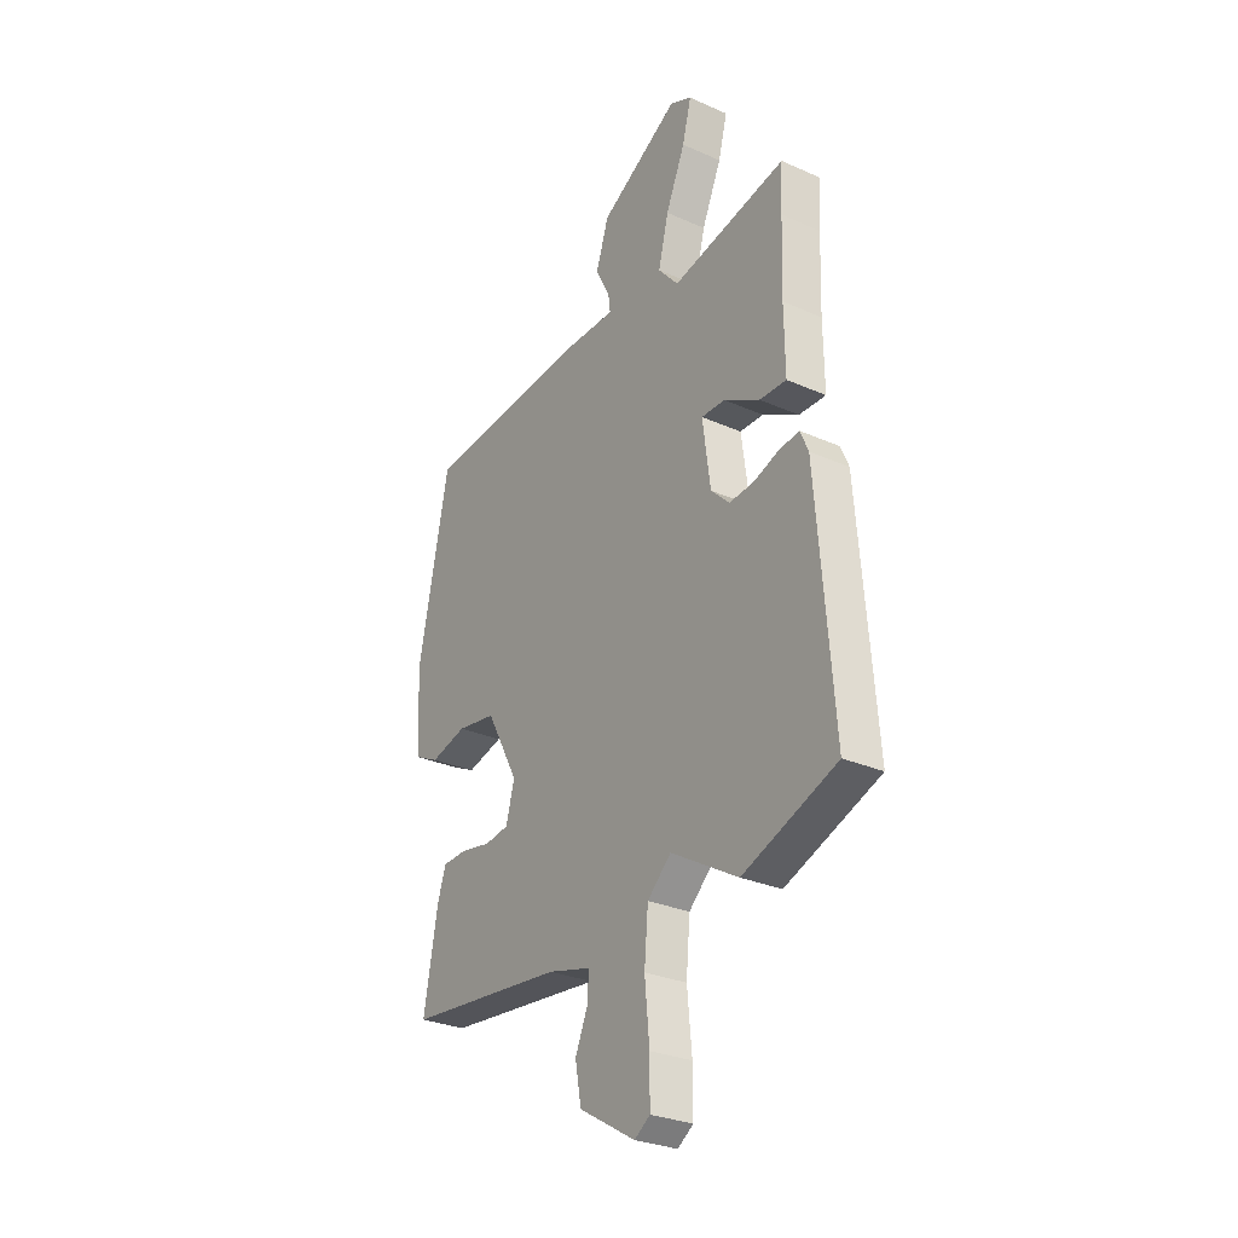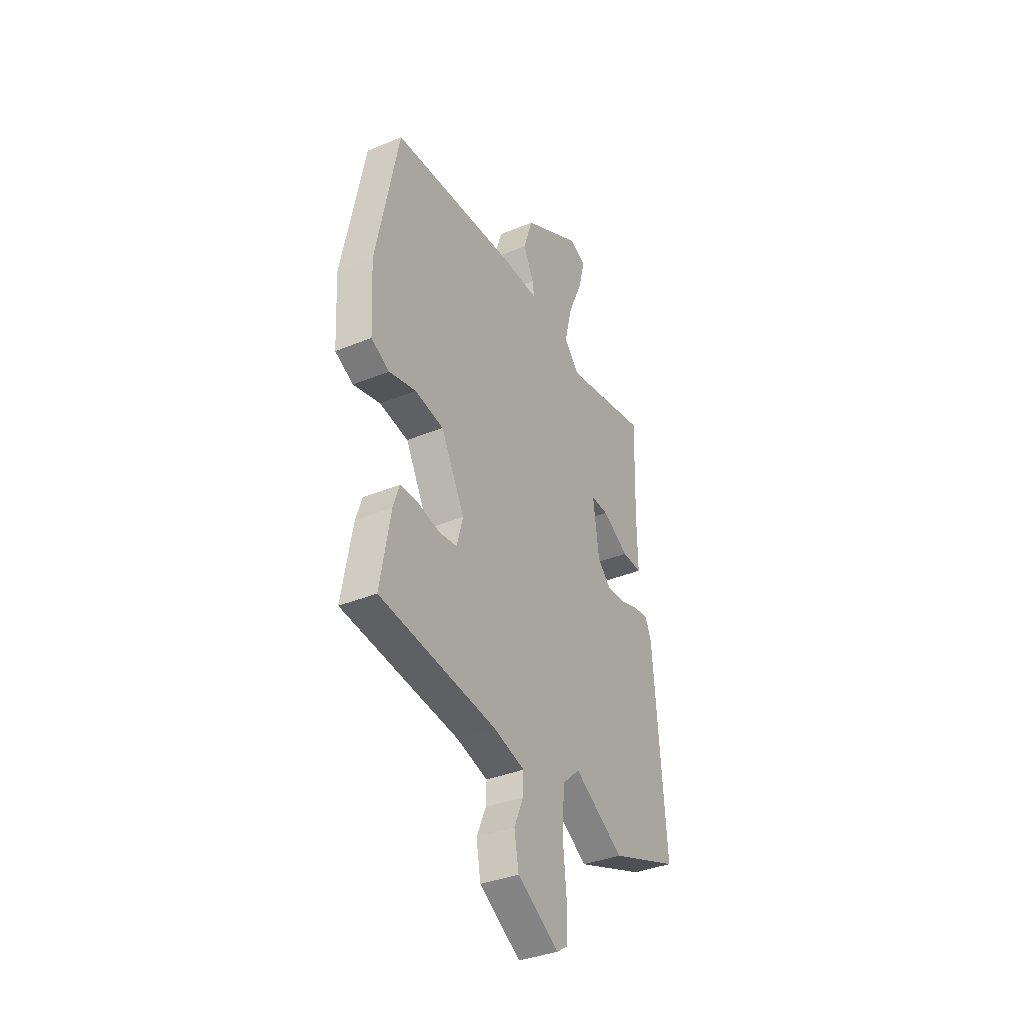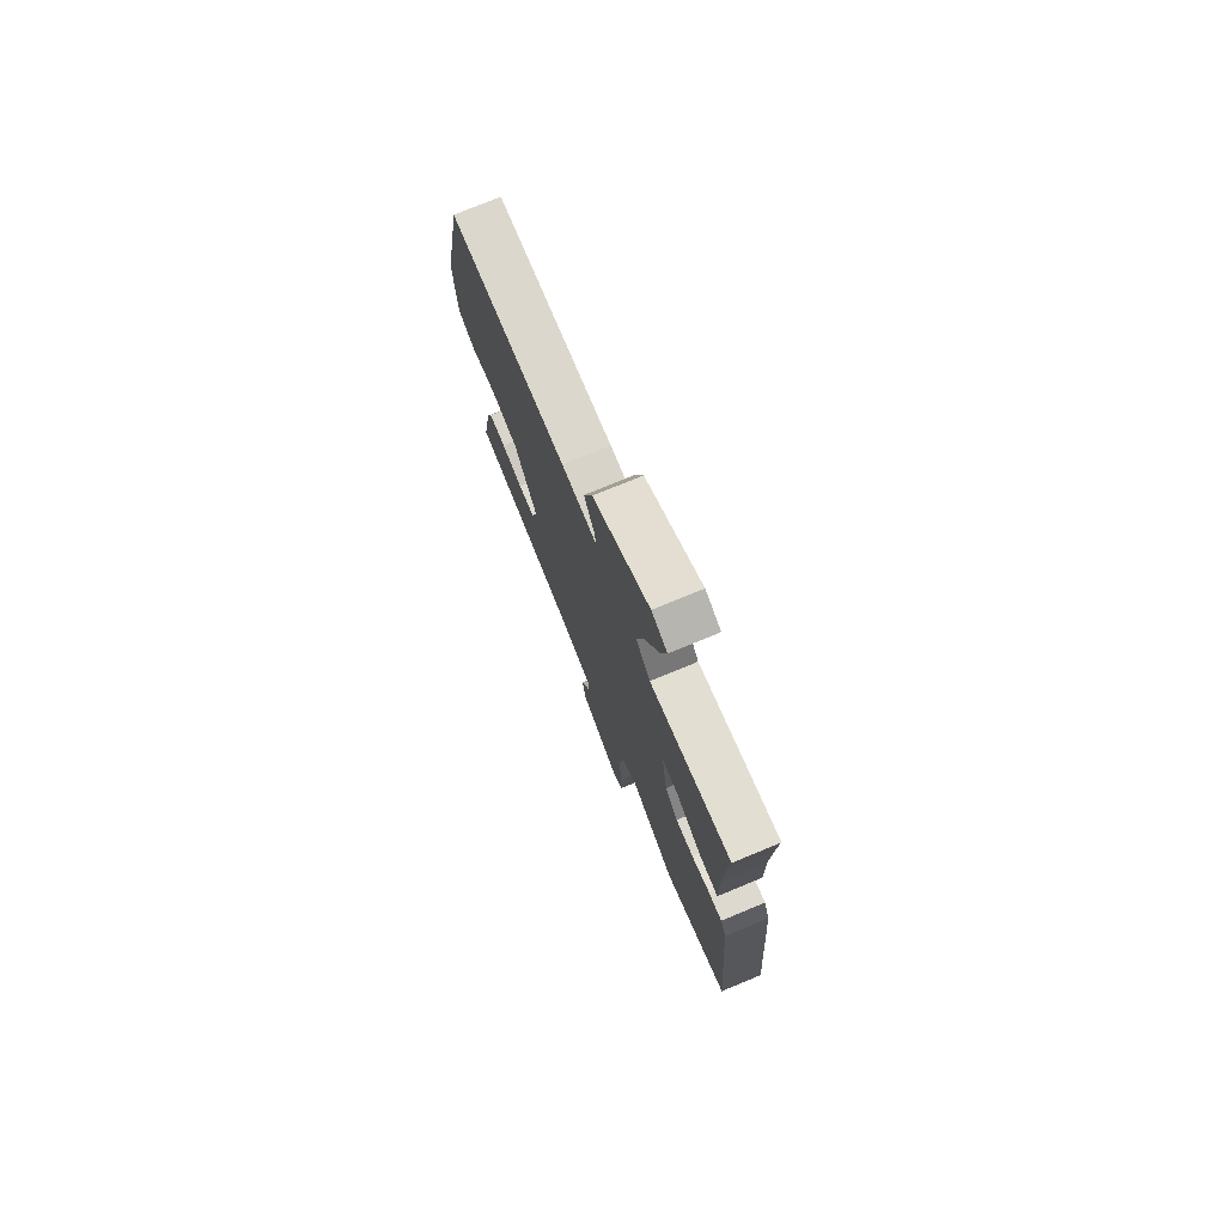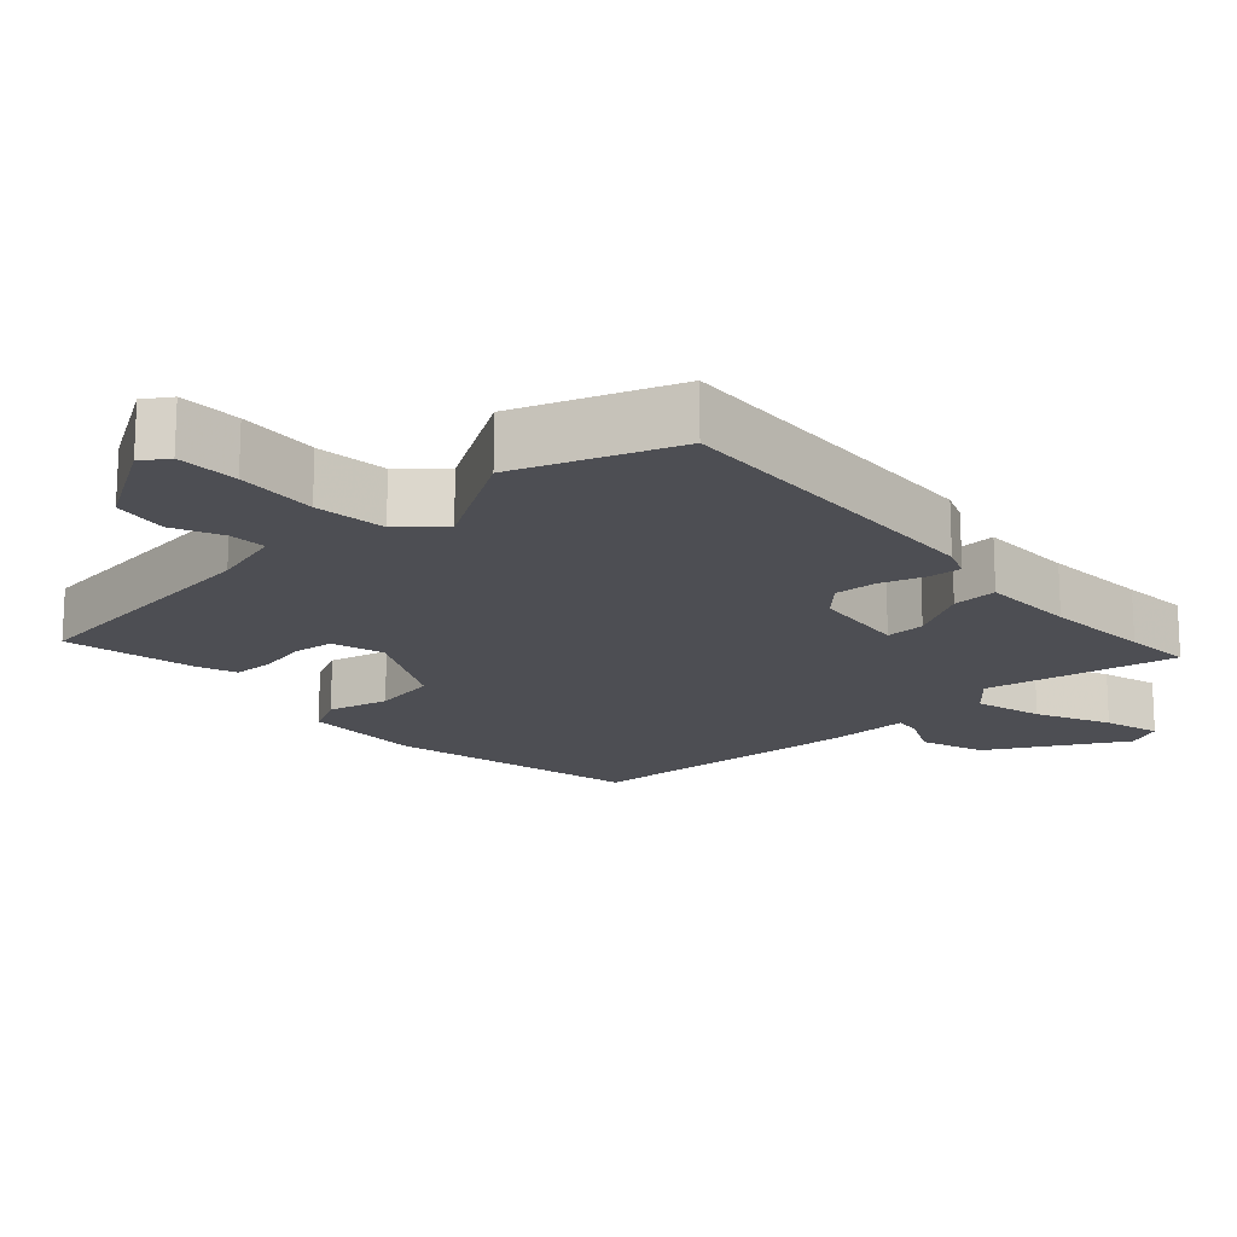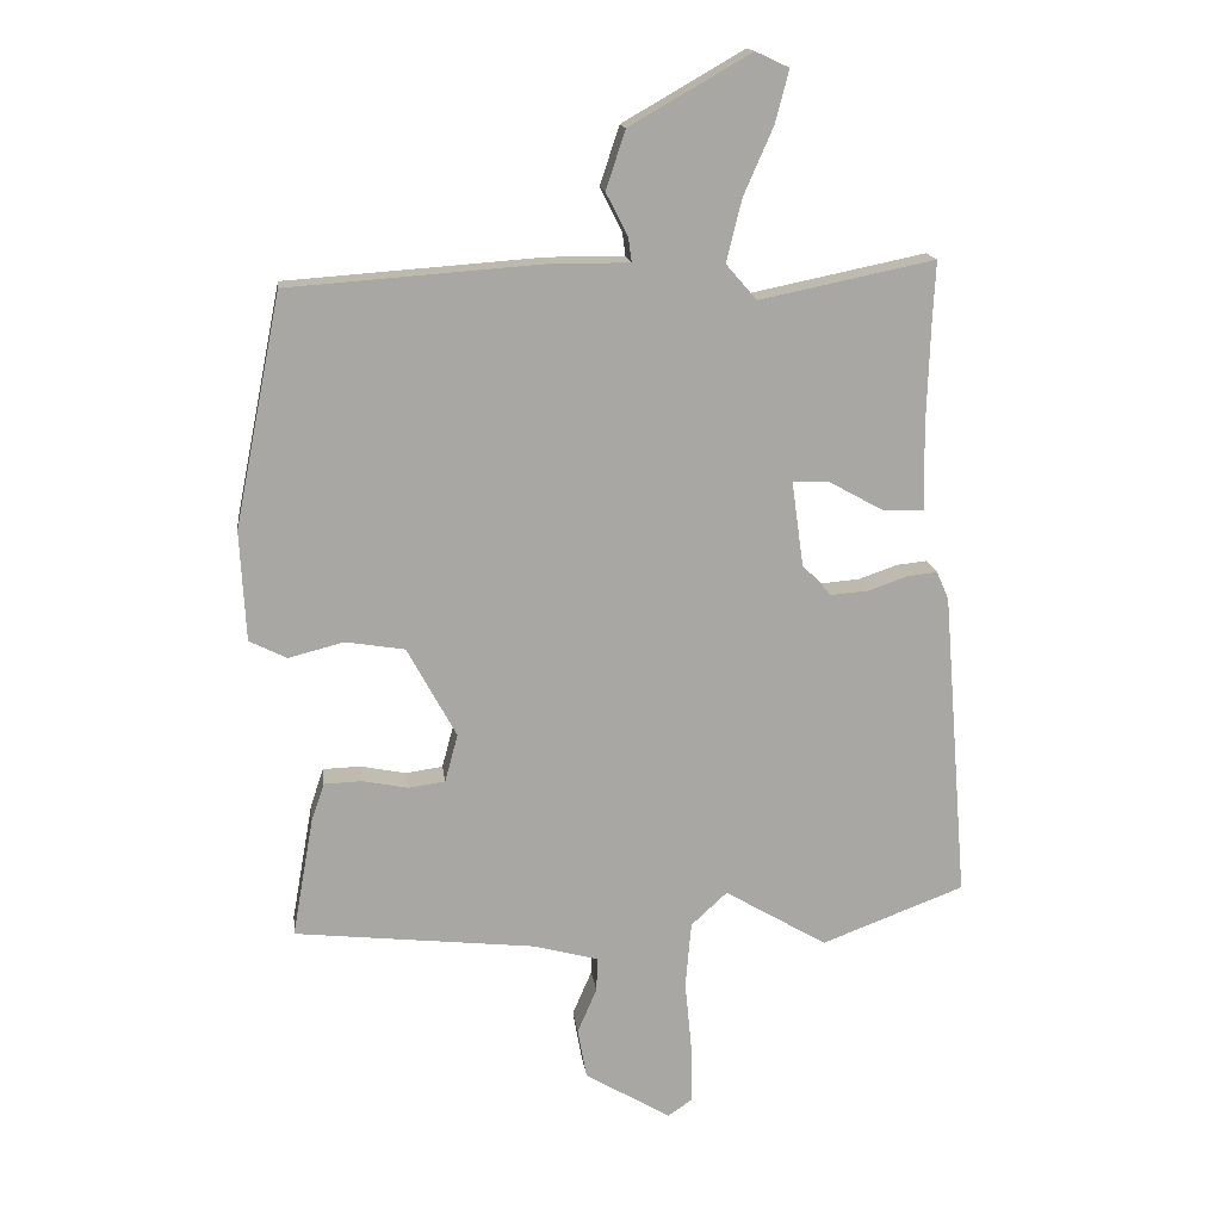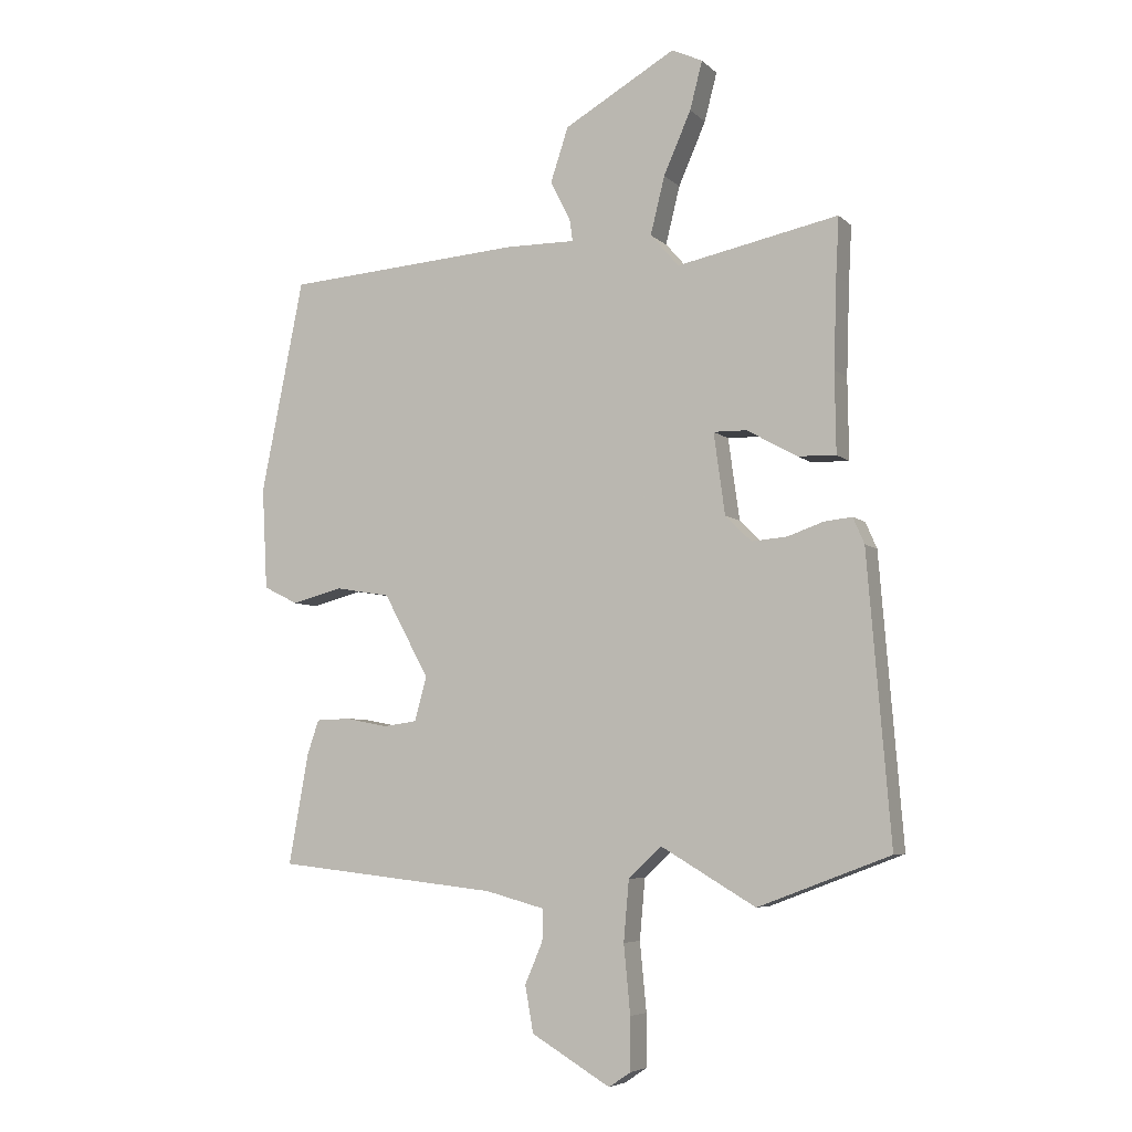
<metadata>
{"format":"obj","ext":"obj","renderer":"f3d","projection":"perspective","resolution":1024,"background":"white","views":[{"elev":-28.9,"azim":-123.5,"up":"+Z"},{"elev":-36.6,"azim":118.2,"up":"+Z"},{"elev":76.2,"azim":-112.4,"up":"+Z"},{"elev":-17.3,"azim":-136.6,"up":"+Y"},{"elev":15.6,"azim":172.8,"up":"+Z"},{"elev":-5.8,"azim":-156.5,"up":"+Z"}]}
</metadata>
<code>
v -0.355 0.07 -0.555
v -0.577 0.07 -0.471
v -0.538 0.07 0.009
v -0.519 0.07 0.053
v -0.472 0.07 0.048
v -0.412 0.07 0.027
v -0.352 0.07 0.022
v -0.308 0.07 0.065
v -0.289 0.07 0.202
v -0.345 0.07 0.201
v -0.43 0.07 0.154
v -0.494 0.07 0.152
v -0.492 0.07 0.288
v -0.497 0.07 0.44
v -0.502 0.07 0.536
v -0.23 0.07 0.48
v -0.182 0.07 0.535
v -0.206 0.07 0.632
v -0.252 0.07 0.737
v -0.273 0.07 0.818
v -0.221 0.07 0.842
v -0.033 0.07 0.734
v -0.003 0.07 0.643
v -0.037 0.07 0.576
v -0.042 0.07 0.539
v 0.076 0.07 0.54
v 0.475 0.07 0.511
v 0.547 0.07 0.152
v 0.538 0.07 -0.019
v 0.48 0.07 -0.048
v 0.394 0.07 -0.026
v 0.302 0.07 -0.041
v 0.226 0.07 -0.181
v 0.246 0.07 -0.255
v 0.303 0.07 -0.263
v 0.374 0.07 -0.249
v 0.432 0.07 -0.251
v 0.452 0.07 -0.31
v 0.485 0.07 -0.495
v 0.111 0.07 -0.536
v 0.01 0.07 -0.563
v 0.012 0.07 -0.616
v 0.042 0.07 -0.686
v 0.028 0.07 -0.764
v -0.105 0.07 -0.843
v -0.142 0.07 -0.818
v -0.142 0.07 -0.73
v -0.131 0.07 -0.615
v -0.14 0.07 -0.513
v -0.196 0.07 -0.461
v -0.355 0 -0.555
v -0.577 0 -0.471
v -0.538 0 0.009
v -0.519 0 0.053
v -0.472 0 0.048
v -0.412 0 0.027
v -0.352 0 0.022
v -0.308 0 0.065
v -0.289 0 0.202
v -0.345 0 0.201
v -0.43 0 0.154
v -0.494 0 0.152
v -0.492 0 0.288
v -0.497 0 0.44
v -0.502 0 0.536
v -0.23 0 0.48
v -0.182 0 0.535
v -0.206 0 0.632
v -0.252 0 0.737
v -0.273 0 0.818
v -0.221 0 0.842
v -0.033 0 0.734
v -0.003 0 0.643
v -0.037 0 0.576
v -0.042 0 0.539
v 0.076 0 0.54
v 0.475 0 0.511
v 0.547 0 0.152
v 0.538 0 -0.019
v 0.48 0 -0.048
v 0.394 0 -0.026
v 0.302 0 -0.041
v 0.226 0 -0.181
v 0.246 0 -0.255
v 0.303 0 -0.263
v 0.374 0 -0.249
v 0.432 0 -0.251
v 0.452 0 -0.31
v 0.485 0 -0.495
v 0.111 0 -0.536
v 0.01 0 -0.563
v 0.012 0 -0.616
v 0.042 0 -0.686
v 0.028 0 -0.764
v -0.105 0 -0.843
v -0.142 0 -0.818
v -0.142 0 -0.73
v -0.131 0 -0.615
v -0.14 0 -0.513
v -0.196 0 -0.461
f 46 47 48
f 45 46 48
f 44 45 48
f 43 44 48
f 42 43 48
f 41 42 48 49
f 40 41 49 50
f 39 40 50
f 38 39 50
f 37 38 50
f 36 37 50
f 35 36 50
f 29 30 31
f 28 29 31
f 27 28 31
f 26 27 31
f 25 26 31
f 25 31 32
f 22 23 24
f 21 22 24
f 20 21 24
f 19 20 24
f 18 19 24
f 17 18 24 25
f 25 32 33
f 17 25 33
f 16 17 33
f 10 11 12 13
f 9 10 13 14
f 4 5 6
f 3 4 6
f 2 3 6
f 1 2 6
f 50 1 6
f 50 6 7
f 34 35 50
f 34 50 7 8
f 16 33 34
f 15 16 34
f 14 15 34
f 9 14 34
f 8 9 34
f 98 97 96
f 98 96 95
f 98 95 94
f 98 94 93
f 98 93 92
f 99 98 92 91
f 100 99 91 90
f 100 90 89
f 100 89 88
f 100 88 87
f 100 87 86
f 100 86 85
f 81 80 79
f 81 79 78
f 81 78 77
f 81 77 76
f 81 76 75
f 82 81 75
f 74 73 72
f 74 72 71
f 74 71 70
f 74 70 69
f 74 69 68
f 75 74 68 67
f 83 82 75
f 83 75 67
f 83 67 66
f 63 62 61 60
f 64 63 60 59
f 56 55 54
f 56 54 53
f 56 53 52
f 56 52 51
f 56 51 100
f 57 56 100
f 100 85 84
f 58 57 100 84
f 84 83 66
f 84 66 65
f 84 65 64
f 84 64 59
f 84 59 58
f 1 51 52 2
f 2 52 53 3
f 3 53 54 4
f 4 54 55 5
f 5 55 56 6
f 6 56 57 7
f 7 57 58 8
f 8 58 59 9
f 9 59 60 10
f 10 60 61 11
f 11 61 62 12
f 12 62 63 13
f 13 63 64 14
f 14 64 65 15
f 15 65 66 16
f 16 66 67 17
f 17 67 68 18
f 18 68 69 19
f 19 69 70 20
f 20 70 71 21
f 21 71 72 22
f 22 72 73 23
f 23 73 74 24
f 24 74 75 25
f 25 75 76 26
f 26 76 77 27
f 27 77 78 28
f 28 78 79 29
f 29 79 80 30
f 30 80 81 31
f 31 81 82 32
f 32 82 83 33
f 33 83 84 34
f 34 84 85 35
f 35 85 86 36
f 36 86 87 37
f 37 87 88 38
f 38 88 89 39
f 39 89 90 40
f 40 90 91 41
f 41 91 92 42
f 42 92 93 43
f 43 93 94 44
f 44 94 95 45
f 45 95 96 46
f 46 96 97 47
f 47 97 98 48
f 48 98 99 49
f 49 99 100 50
f 50 100 51 1

</code>
